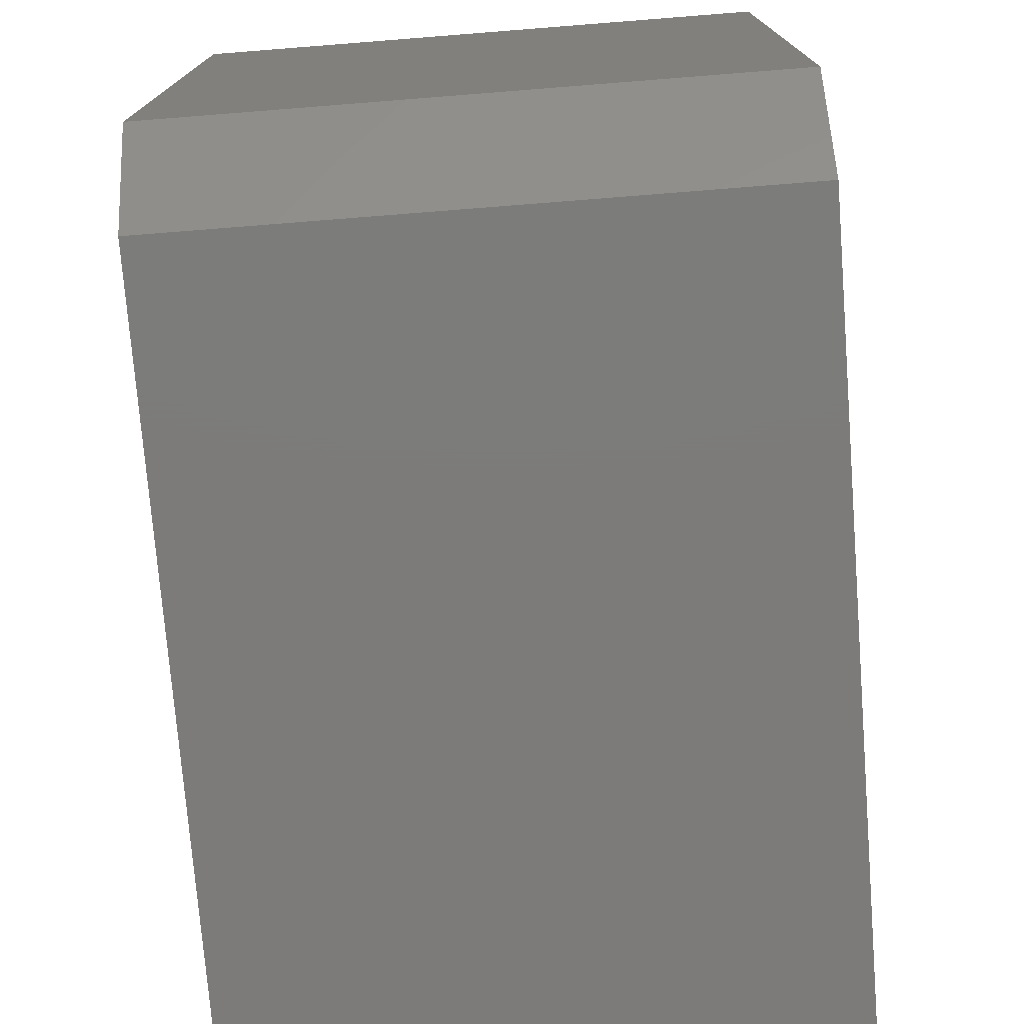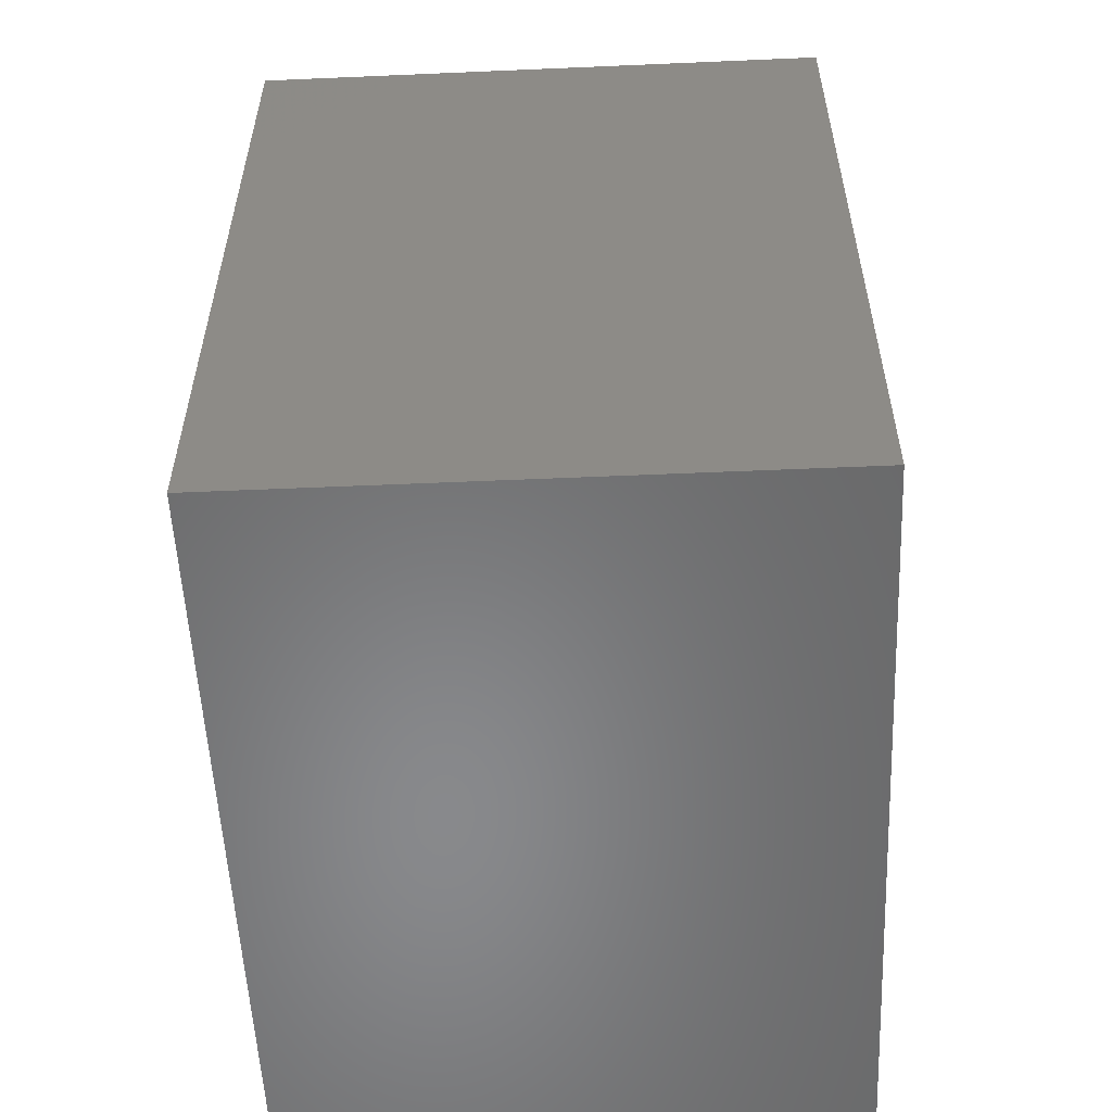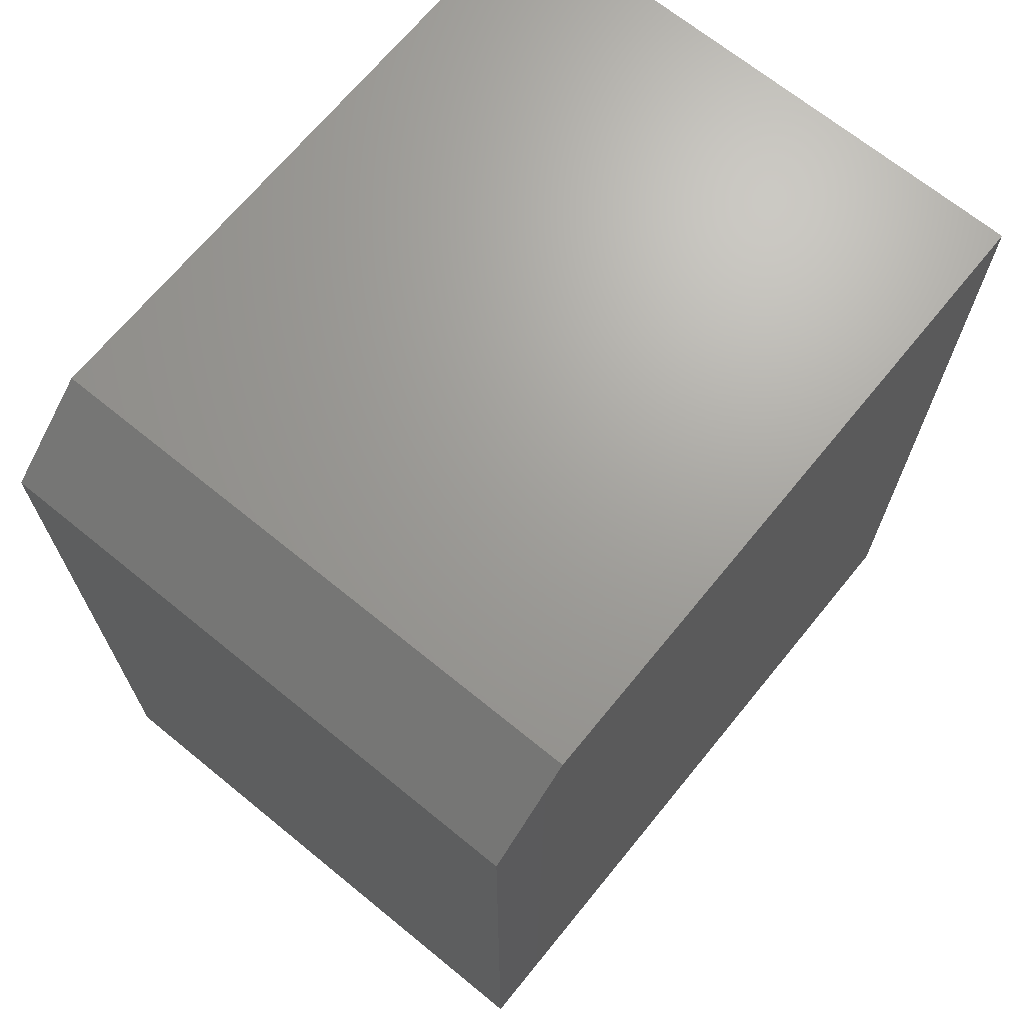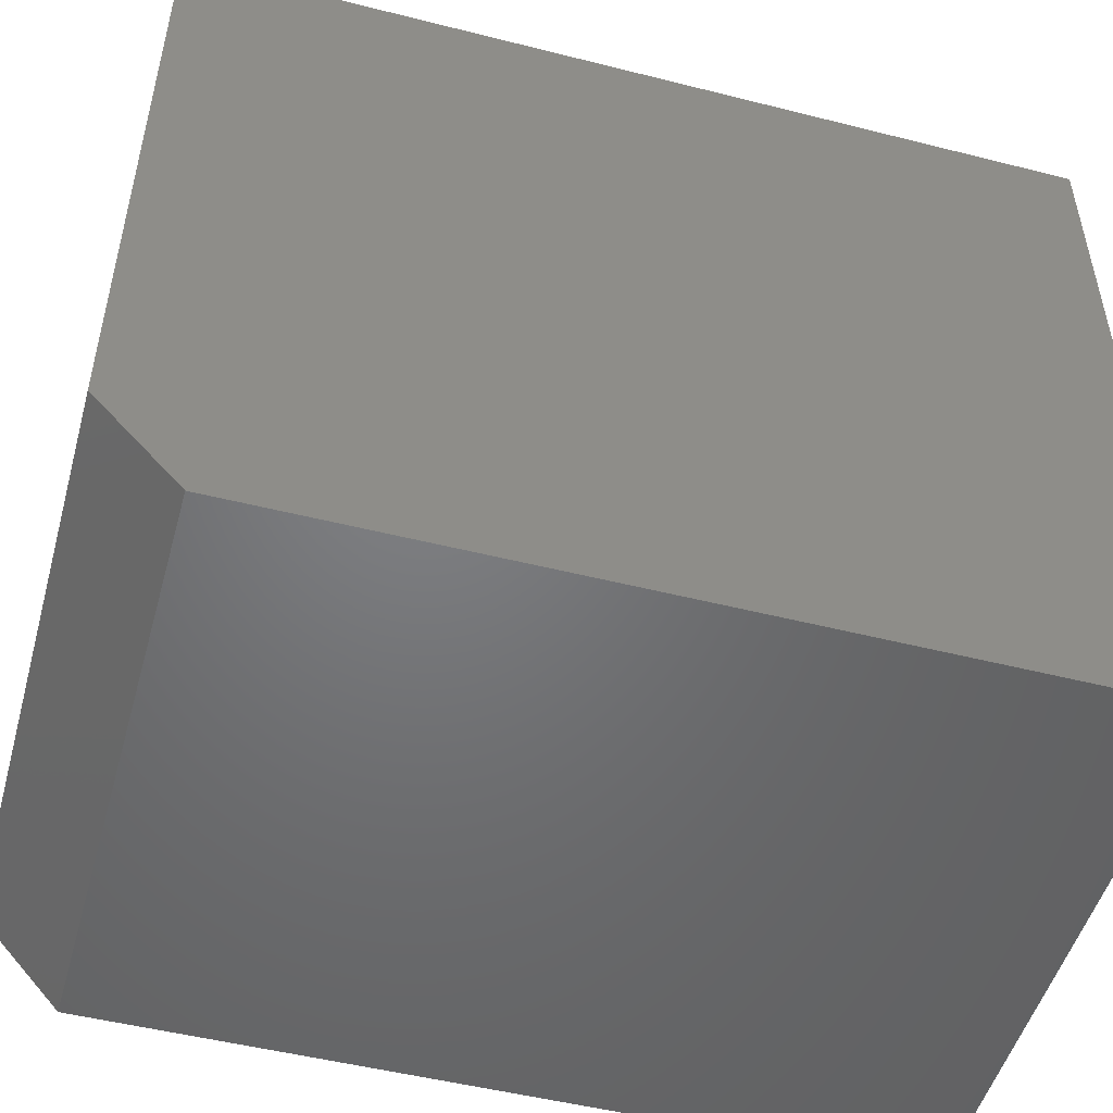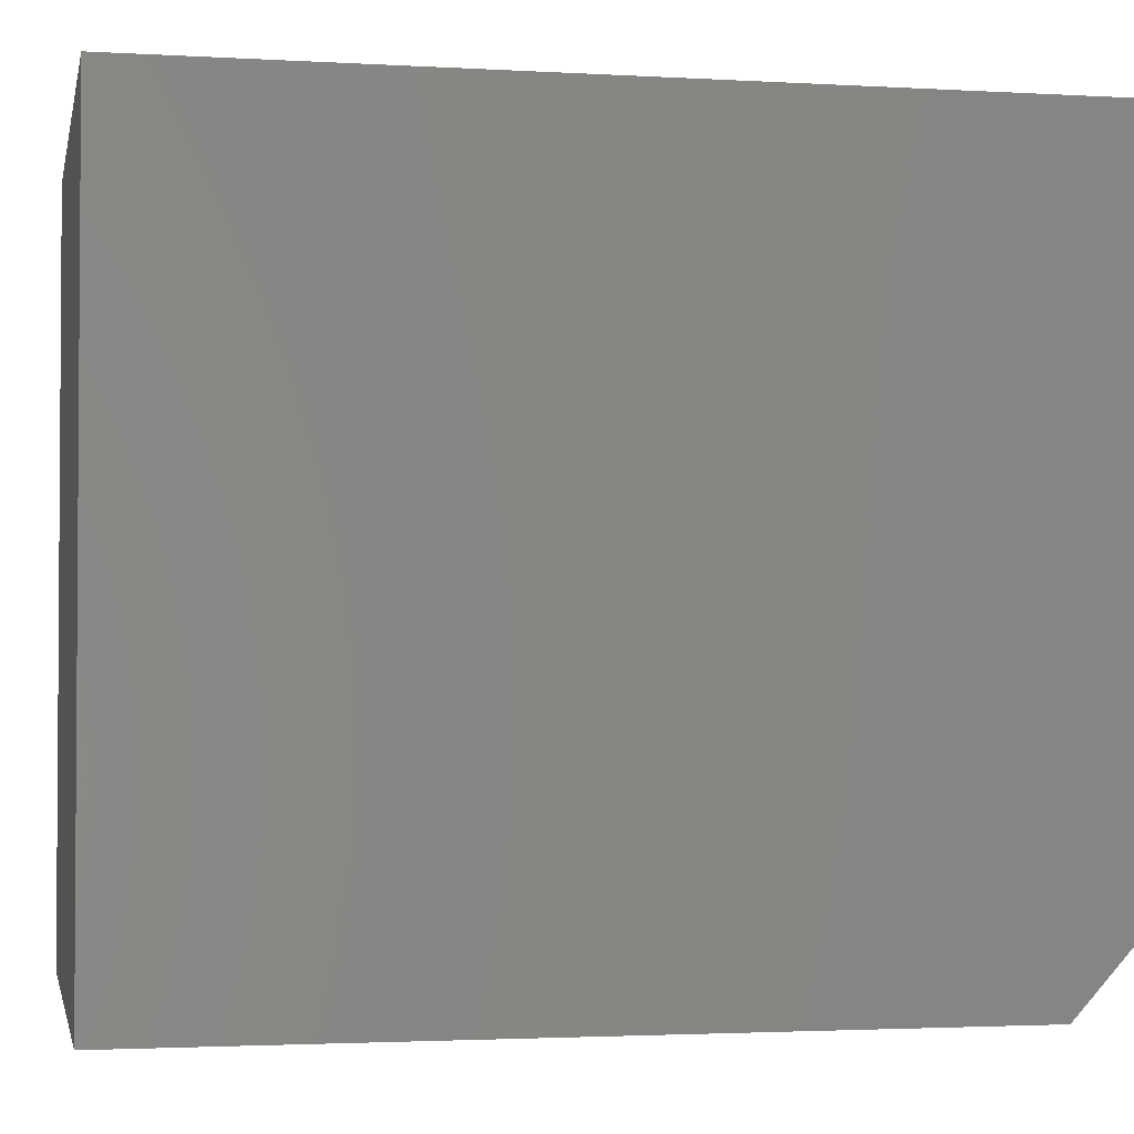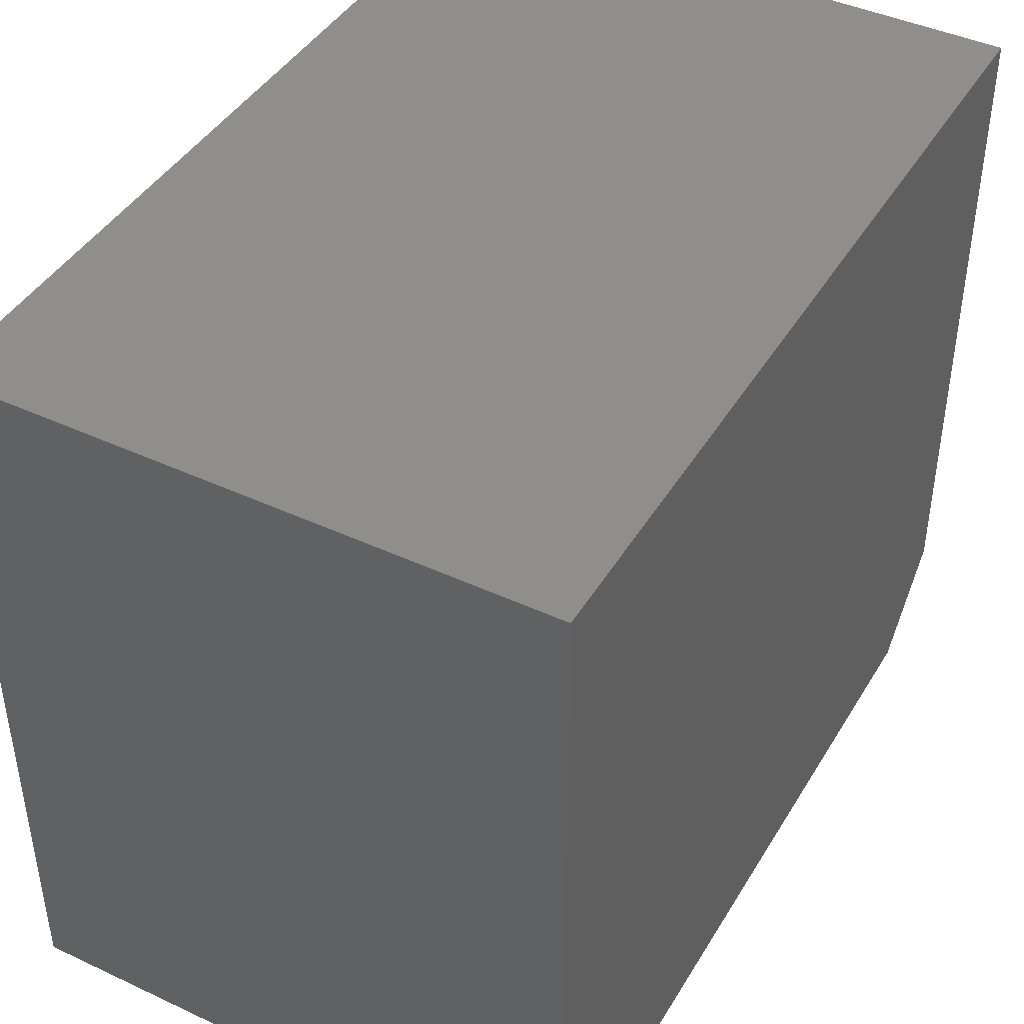
<metadata>
{"format":"stl","ext":"stl","renderer":"f3d","projection":"perspective","resolution":1024,"background":"white","views":[{"elev":-75.0,"azim":4.5,"up":"+Y"},{"elev":-55.2,"azim":2.6,"up":"+Z"},{"elev":68.6,"azim":39.2,"up":"+Z"},{"elev":-50.3,"azim":74.5,"up":"+Y"},{"elev":-2.3,"azim":-101.6,"up":"+Y"},{"elev":43.1,"azim":-151.1,"up":"+Y"}]}
</metadata>
<code>
# stl→obj: 10 verts, 16 faces
v -0.25 -0.25 0.75
v 0.2483 -0.25 0.75
v -0.25 0.3203 0.75
v 0.2483 0.3203 0.75
v -0.25 0.3203 0
v -0.25 -0.3281 0
v -0.25 -0.3281 0.6797
v 0.2483 -0.3281 0
v 0.2483 0.3203 0
v 0.2483 -0.3281 0.6797
f 1 2 3
f 3 2 4
f 5 6 3
f 3 6 7
f 3 7 1
f 8 9 10
f 10 9 4
f 10 4 2
f 6 8 7
f 7 8 10
f 2 1 10
f 10 1 7
f 6 5 8
f 8 5 9
f 9 5 4
f 4 5 3

</code>
